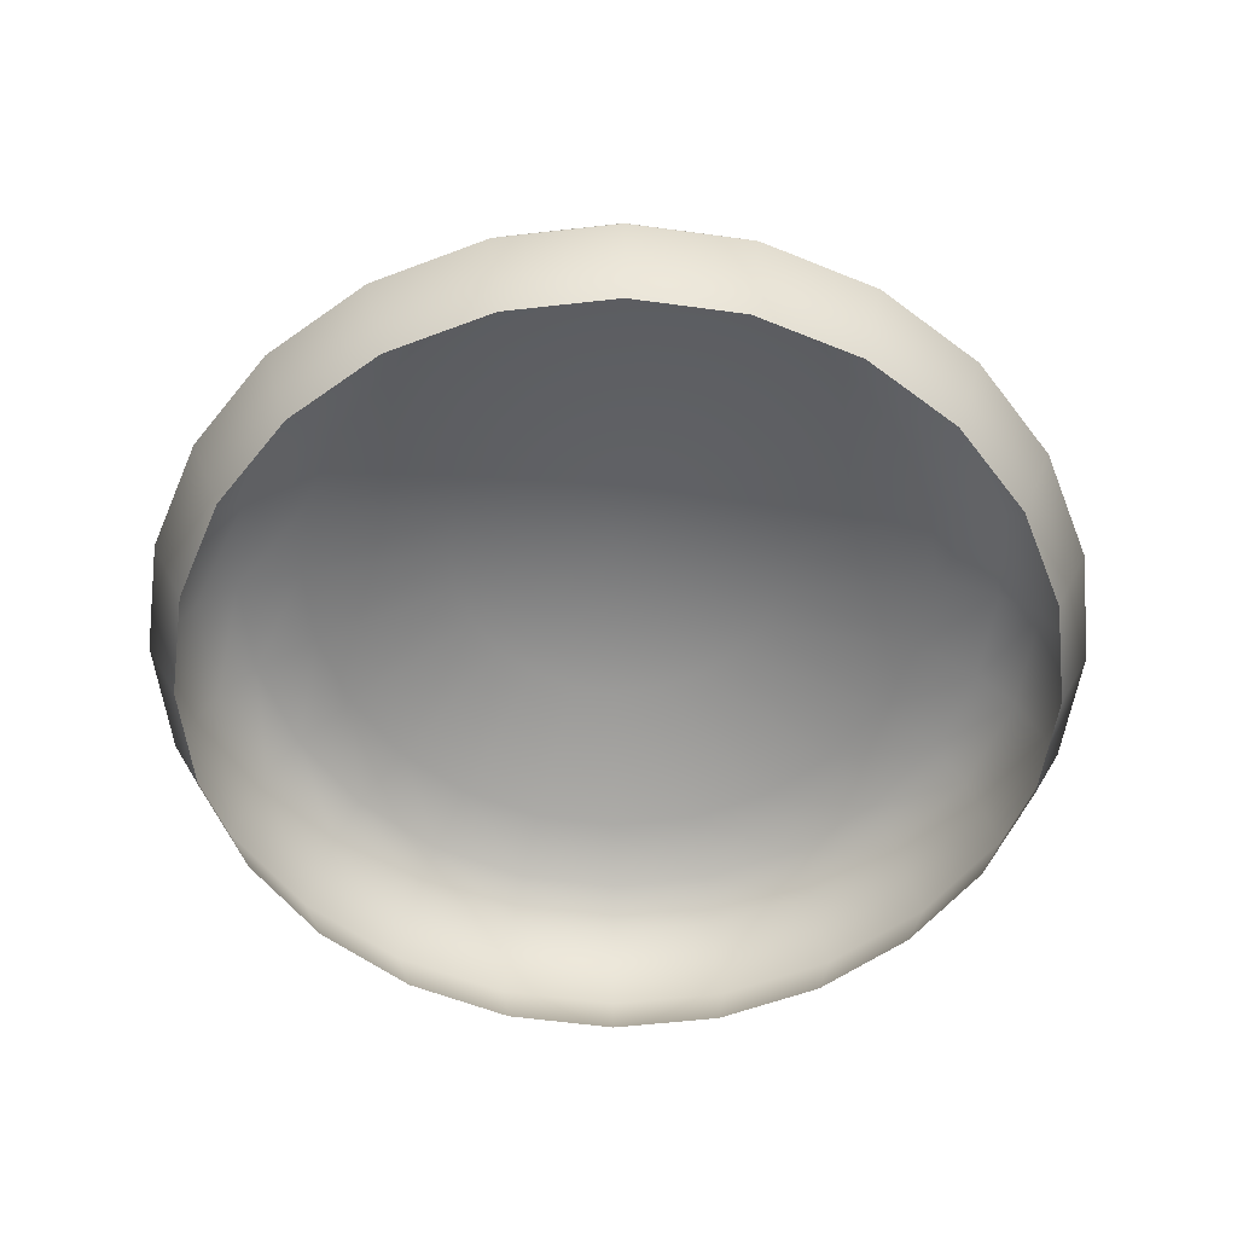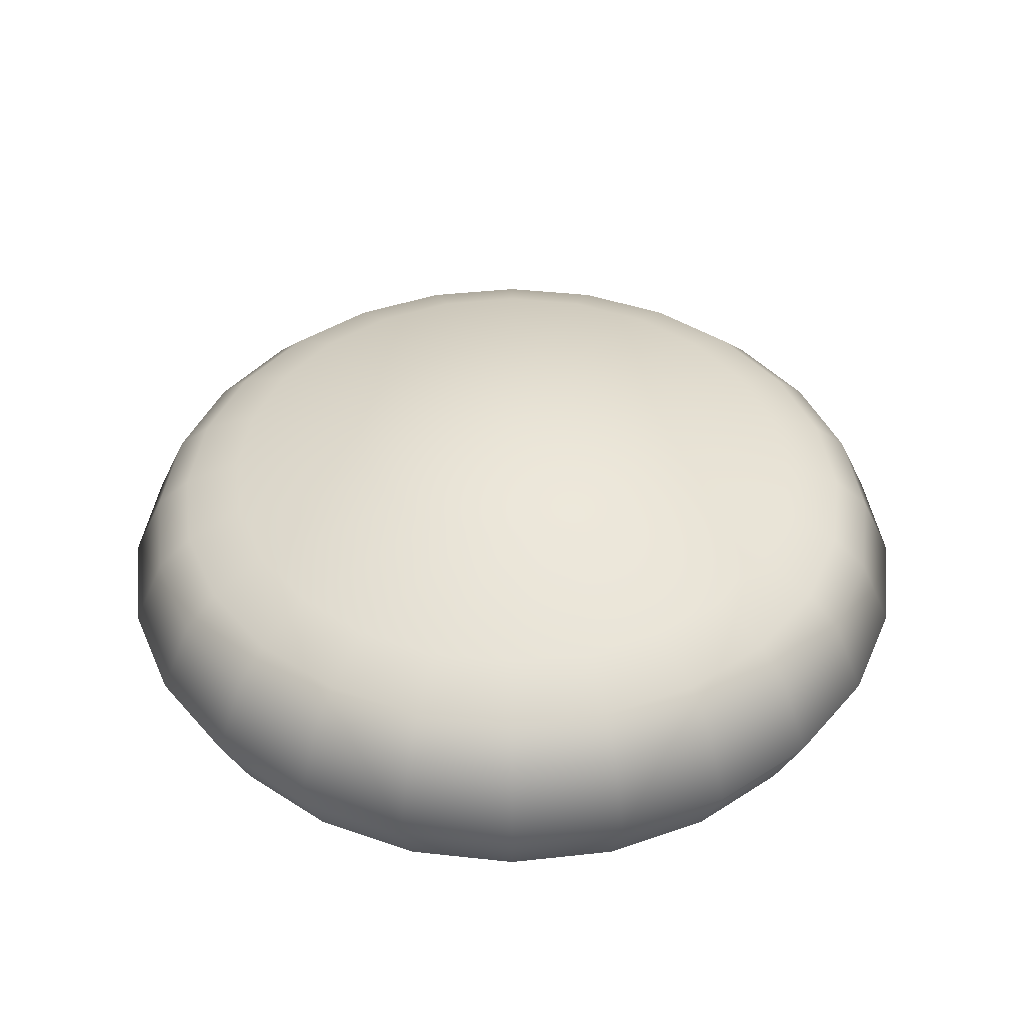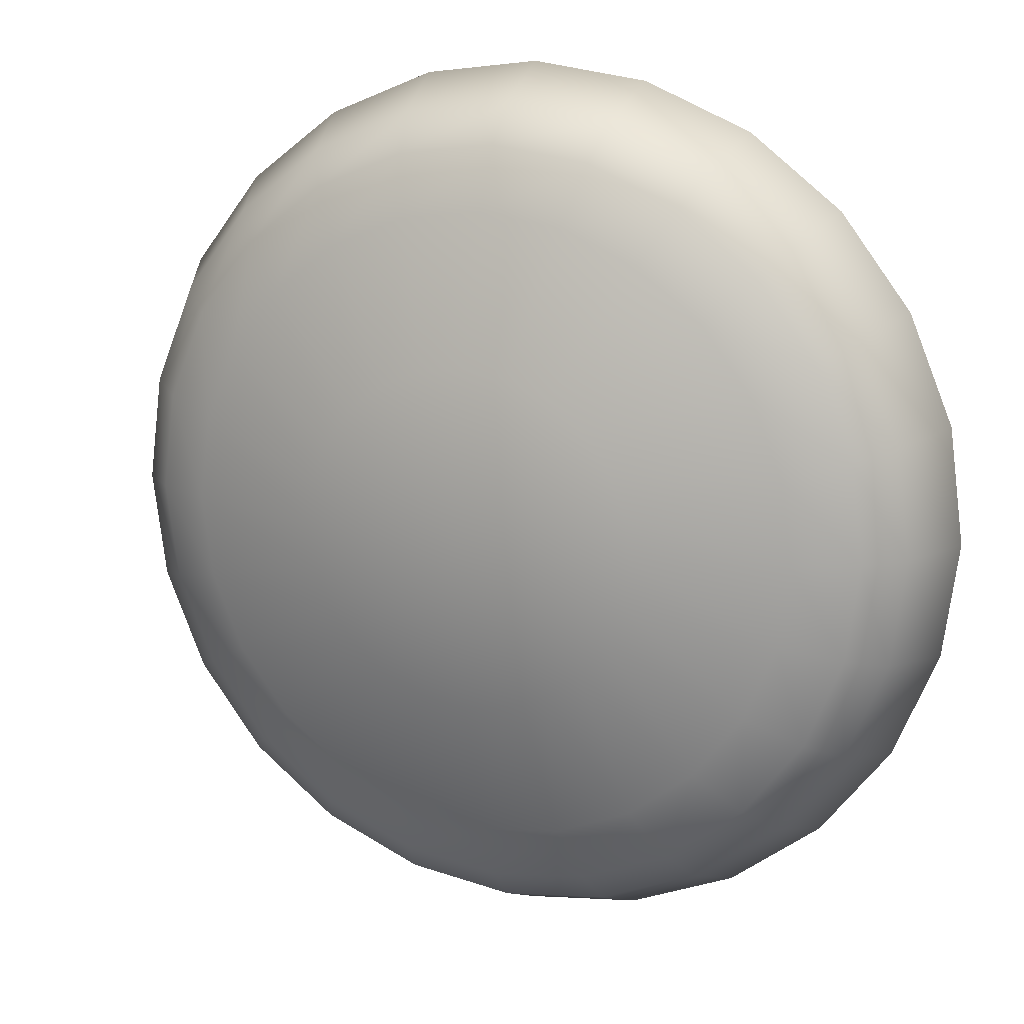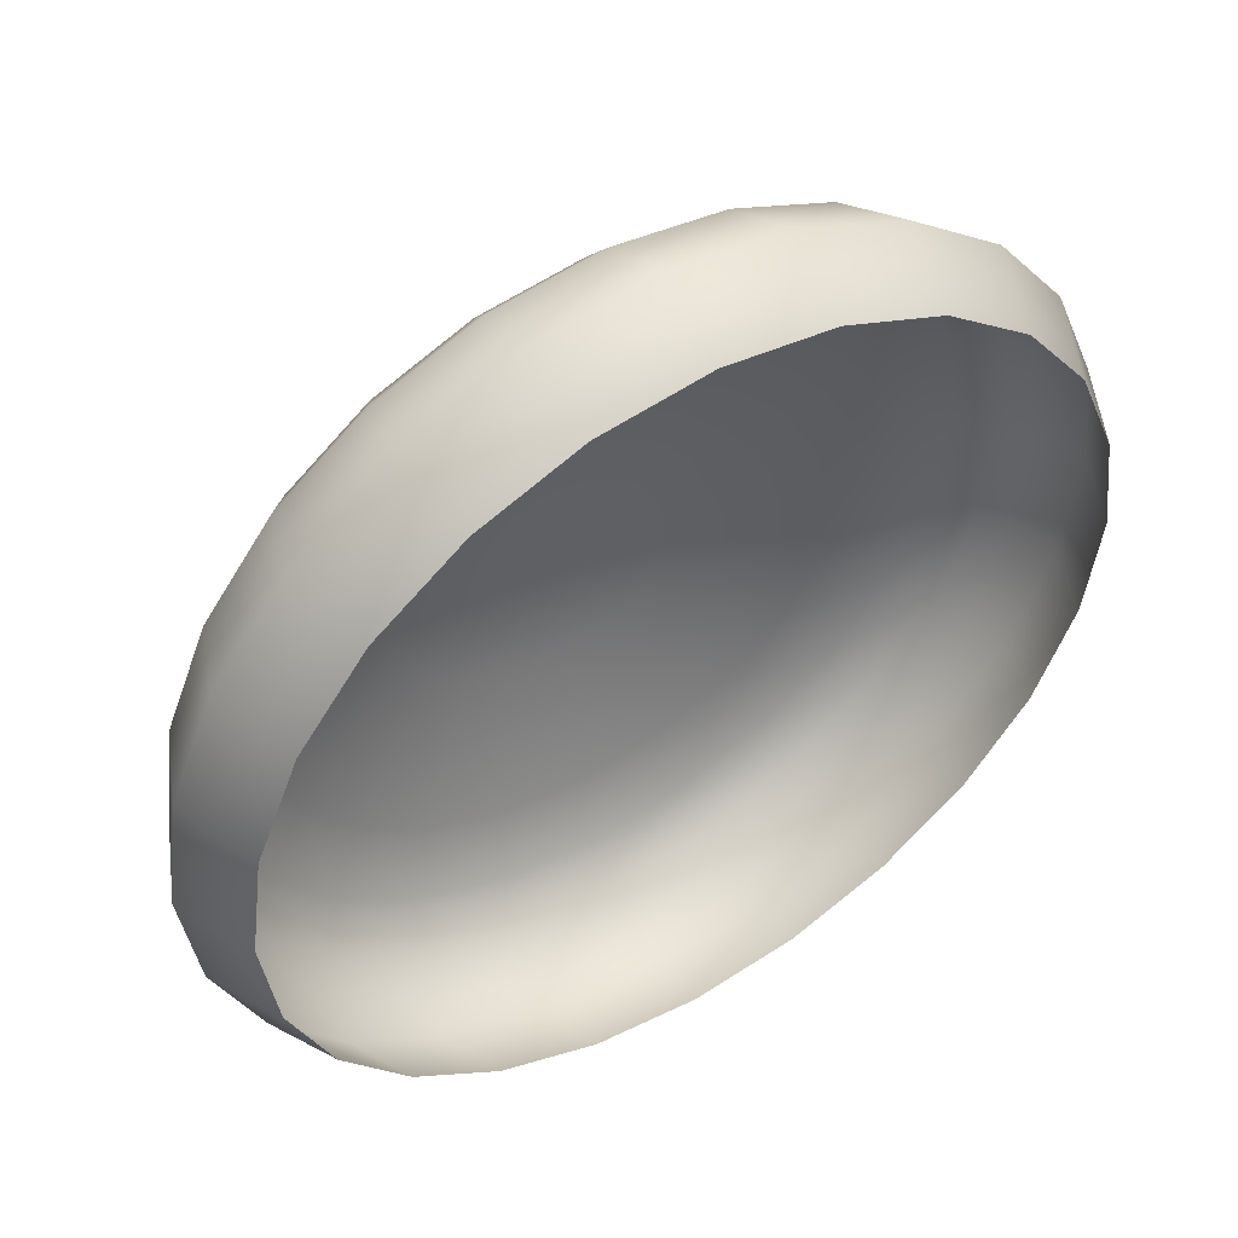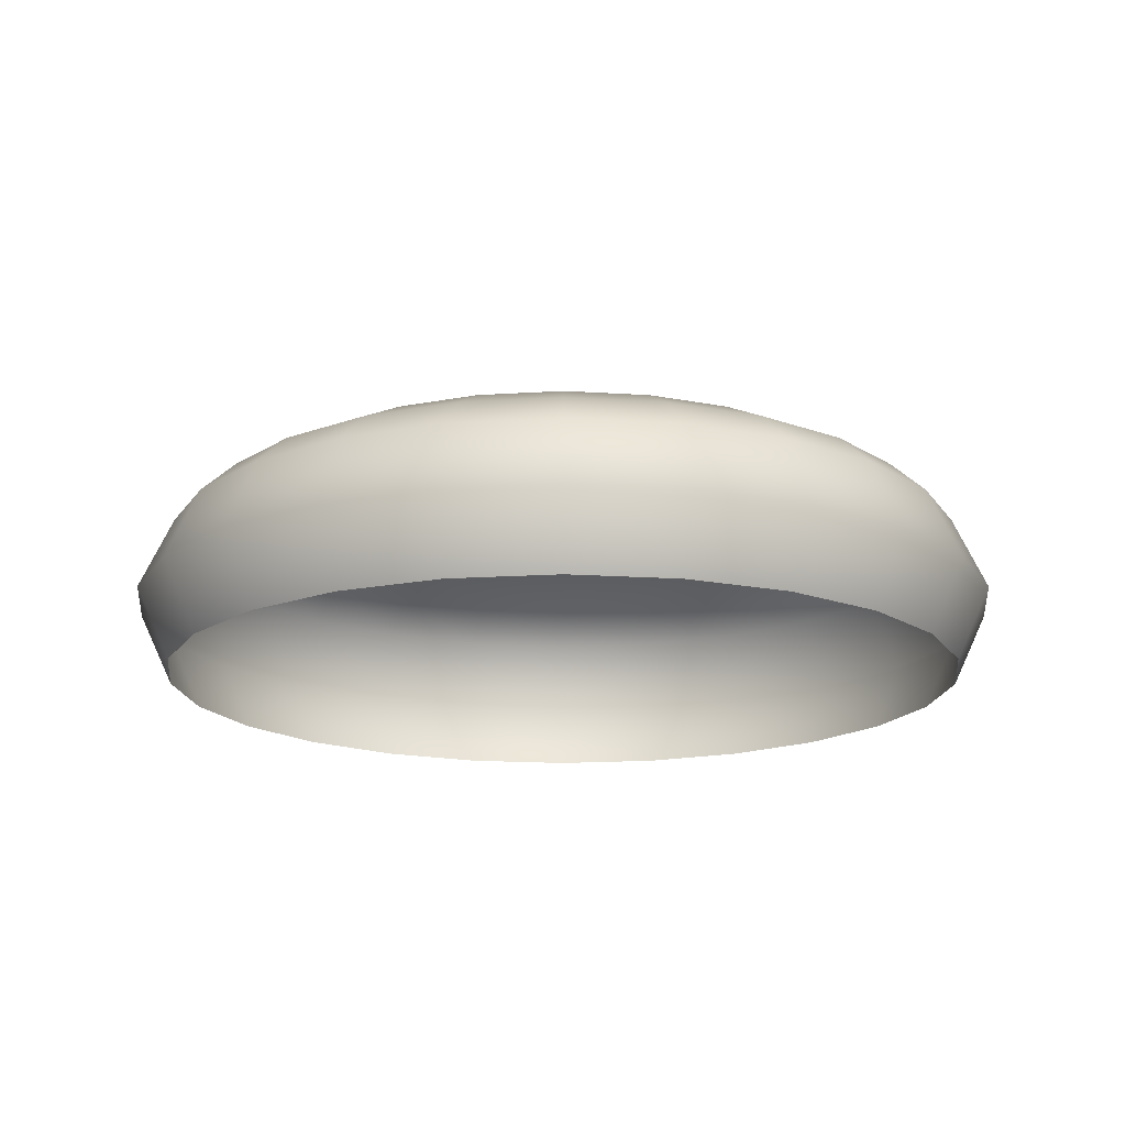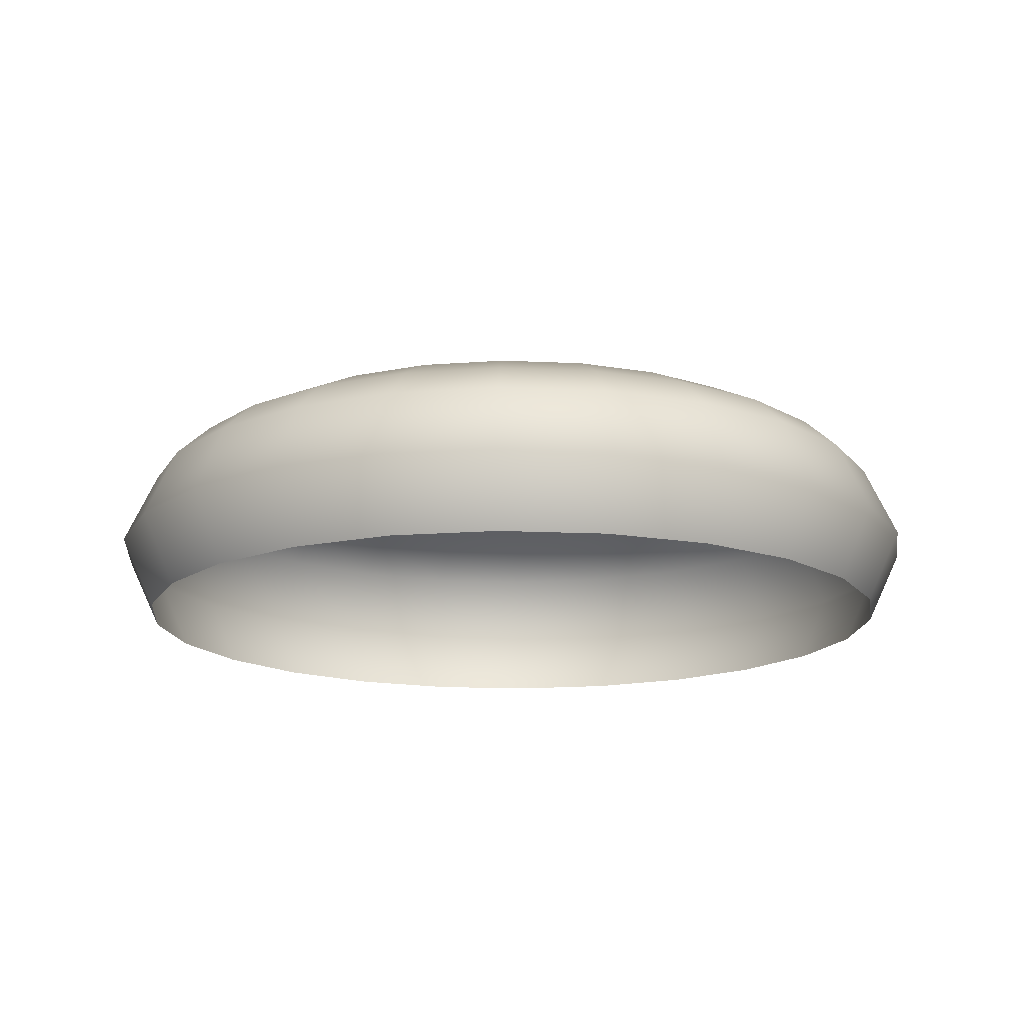
<metadata>
{"format":"obj","ext":"obj","renderer":"f3d","projection":"perspective","resolution":1024,"background":"white","views":[{"elev":-56.2,"azim":14.3,"up":"+Y"},{"elev":42.2,"azim":45.0,"up":"+Y"},{"elev":15.5,"azim":-157.0,"up":"+Z"},{"elev":50.3,"azim":-32.1,"up":"+Z"},{"elev":-16.5,"azim":59.9,"up":"+Y"},{"elev":-15.4,"azim":121.9,"up":"+Y"}]}
</metadata>
<code>
v 0.8924 -0.04775 -0.2391
v 0.8001 -0.04775 -0.4619
v 0.6533 -0.04775 -0.6533
v 0.4619 -0.04775 -0.8001
v 0.2391 -0.04775 -0.8924
v 0 -0.04775 -0.9239
v -0.2391 -0.04775 -0.8924
v -0.4619 -0.04775 -0.8001
v -0.6533 -0.04775 -0.6533
v -0.8001 -0.04775 -0.4619
v -0.8924 -0.04775 -0.2391
v -0.9239 -0.04775 -0
v -0.8924 -0.04775 0.2391
v -0.8001 -0.04775 0.4619
v -0.6533 -0.04775 0.6533
v -0.4619 -0.04775 0.8001
v -0.2391 -0.04775 0.8924
v -0 -0.04775 0.9239
v 0.2391 -0.04775 0.8924
v 0.4619 -0.04775 0.8001
v 0.6533 -0.04775 0.6533
v 0.8001 -0.04775 0.4619
v 0.8924 -0.04775 0.2391
v 0.9239 -0.04775 0
v 0.9659 0.1166 -0.2588
v 0.866 0.1166 -0.5
v 0.7071 0.1166 -0.7071
v 0.5 0.1166 -0.866
v 0.2588 0.1166 -0.9659
v 0 0.1166 -1
v -0.2588 0.1166 -0.9659
v -0.5 0.1166 -0.866
v -0.7071 0.1166 -0.7071
v -0.866 0.1166 -0.5
v -0.9659 0.1166 -0.2588
v -1 0.1166 -0
v -0.9659 0.1166 0.2588
v -0.866 0.1166 0.5
v -0.7071 0.1166 0.7071
v -0.5 0.1166 0.866
v -0.2588 0.1166 0.9659
v -0 0.1166 1
v 0.2588 0.1166 0.9659
v 0.5 0.1166 0.866
v 0.7071 0.1166 0.7071
v 0.866 0.1166 0.5
v 0.9659 0.1166 0.2588
v 1 0.1166 0
v 0.8924 0.281 -0.2391
v 0.8001 0.281 -0.4619
v 0.6533 0.281 -0.6533
v 0.4619 0.281 -0.8001
v 0.2391 0.281 -0.8924
v 0 0.281 -0.9239
v -0.2391 0.281 -0.8924
v -0.4619 0.281 -0.8001
v -0.6533 0.281 -0.6533
v -0.8001 0.281 -0.4619
v -0.8924 0.281 -0.2391
v -0.9239 0.281 -0
v -0.8924 0.281 0.2391
v -0.8001 0.281 0.4619
v -0.6533 0.281 0.6533
v -0.4619 0.281 0.8001
v -0.2391 0.281 0.8924
v -0 0.281 0.9239
v 0.2391 0.281 0.8924
v 0.4619 0.281 0.8001
v 0.6533 0.281 0.6533
v 0.8001 0.281 0.4619
v 0.8924 0.281 0.2391
v 0.9239 0.281 0
v 0.683 0.4203 -0.183
v 0.6124 0.4203 -0.3536
v 0.5 0.4203 -0.5
v 0.3536 0.4203 -0.6124
v 0.183 0.4203 -0.683
v 0 0.4203 -0.7071
v -0.183 0.4203 -0.683
v -0.3536 0.4203 -0.6124
v -0.5 0.4203 -0.5
v -0.6124 0.4203 -0.3536
v -0.683 0.4203 -0.183
v -0.7071 0.4203 -0
v -0.683 0.4203 0.183
v -0.6124 0.4203 0.3536
v -0.5 0.4203 0.5
v -0.3536 0.4203 0.6124
v -0.183 0.4203 0.683
v -0 0.4203 0.7071
v 0.183 0.4203 0.683
v 0.3536 0.4203 0.6124
v 0.5 0.4203 0.5
v 0.6124 0.4203 0.3536
v 0.683 0.4203 0.183
v 0.7071 0.4203 0
v 0.3696 0.5134 -0.09905
v 0.3314 0.5134 -0.1913
v 0.2706 0.5134 -0.2706
v 0.1913 0.5134 -0.3314
v 0.09905 0.5134 -0.3696
v 0 0.5134 -0.3827
v -0.09905 0.5134 -0.3696
v -0.1913 0.5134 -0.3314
v -0.2706 0.5134 -0.2706
v -0.3314 0.5134 -0.1913
v -0.3696 0.5134 -0.09905
v -0.3827 0.5134 -0
v -0.3696 0.5134 0.09905
v -0.3314 0.5134 0.1913
v -0.2706 0.5134 0.2706
v -0.1913 0.5134 0.3314
v -0.09905 0.5134 0.3696
v -0 0.5134 0.3827
v 0.09905 0.5134 0.3696
v 0.1913 0.5134 0.3314
v 0.2706 0.5134 0.2706
v 0.3314 0.5134 0.1913
v 0.3696 0.5134 0.09905
v 0.3827 0.5134 0
v 0 0.5461 0
v -0.7296 0.355 0.4212
v -0.8137 0.355 0.218
v -0.8424 0.355 -0
v -0.8137 0.355 -0.218
v -0.7296 0.355 -0.4212
v -0.5957 0.355 -0.5957
v -0.4212 0.355 -0.7296
v -0.218 0.355 -0.8137
v 0 0.355 -0.8424
v 0.218 0.355 -0.8137
v 0.4212 0.355 -0.7296
v 0.5957 0.355 -0.5957
v 0.7296 0.355 -0.4212
v 0.8137 0.355 -0.218
v 0.8424 0.355 0
v 0.8137 0.355 0.218
v 0.7296 0.355 0.4212
v 0.5957 0.355 0.5957
v 0.4212 0.355 0.7296
v 0.218 0.355 0.8137
v -0 0.355 0.8424
v -0.218 0.355 0.8137
v -0.4212 0.355 0.7296
v -0.5957 0.355 0.5957
f 1 2 26 25
f 2 3 27 26
f 3 4 28 27
f 4 5 29 28
f 5 6 30 29
f 6 7 31 30
f 7 8 32 31
f 8 9 33 32
f 9 10 34 33
f 10 11 35 34
f 11 12 36 35
f 12 13 37 36
f 13 14 38 37
f 14 15 39 38
f 15 16 40 39
f 16 17 41 40
f 17 18 42 41
f 18 19 43 42
f 19 20 44 43
f 20 21 45 44
f 21 22 46 45
f 22 23 47 46
f 23 24 48 47
f 24 1 25 48
f 25 26 50 49
f 26 27 51 50
f 27 28 52 51
f 28 29 53 52
f 29 30 54 53
f 30 31 55 54
f 31 32 56 55
f 32 33 57 56
f 33 34 58 57
f 34 35 59 58
f 35 36 60 59
f 36 37 61 60
f 37 38 62 61
f 38 39 63 62
f 39 40 64 63
f 40 41 65 64
f 41 42 66 65
f 42 43 67 66
f 43 44 68 67
f 44 45 69 68
f 45 46 70 69
f 46 47 71 70
f 47 48 72 71
f 48 25 49 72
f 49 50 134 135
f 50 51 133 134
f 51 52 132 133
f 52 53 131 132
f 53 54 130 131
f 54 55 129 130
f 55 56 128 129
f 56 57 127 128
f 57 58 126 127
f 58 59 125 126
f 59 60 124 125
f 60 61 123 124
f 61 62 122 123
f 62 63 145 122
f 63 64 144 145
f 64 65 143 144
f 65 66 142 143
f 66 67 141 142
f 67 68 140 141
f 68 69 139 140
f 69 70 138 139
f 70 71 137 138
f 71 72 136 137
f 72 49 135 136
f 73 74 98 97
f 74 75 99 98
f 75 76 100 99
f 76 77 101 100
f 77 78 102 101
f 78 79 103 102
f 79 80 104 103
f 80 81 105 104
f 81 82 106 105
f 82 83 107 106
f 83 84 108 107
f 84 85 109 108
f 85 86 110 109
f 86 87 111 110
f 87 88 112 111
f 88 89 113 112
f 89 90 114 113
f 90 91 115 114
f 91 92 116 115
f 92 93 117 116
f 93 94 118 117
f 94 95 119 118
f 95 96 120 119
f 96 73 97 120
f 97 98 121
f 98 99 121
f 99 100 121
f 100 101 121
f 101 102 121
f 102 103 121
f 103 104 121
f 104 105 121
f 105 106 121
f 106 107 121
f 107 108 121
f 108 109 121
f 109 110 121
f 110 111 121
f 111 112 121
f 112 113 121
f 113 114 121
f 114 115 121
f 115 116 121
f 116 117 121
f 117 118 121
f 118 119 121
f 119 120 121
f 120 97 121
f 123 122 86 85
f 124 123 85 84
f 125 124 84 83
f 126 125 83 82
f 127 126 82 81
f 128 127 81 80
f 129 128 80 79
f 130 129 79 78
f 131 130 78 77
f 132 131 77 76
f 133 132 76 75
f 134 133 75 74
f 135 134 74 73
f 136 135 73 96
f 137 136 96 95
f 138 137 95 94
f 139 138 94 93
f 140 139 93 92
f 141 140 92 91
f 142 141 91 90
f 143 142 90 89
f 144 143 89 88
f 145 144 88 87
f 122 145 87 86

</code>
